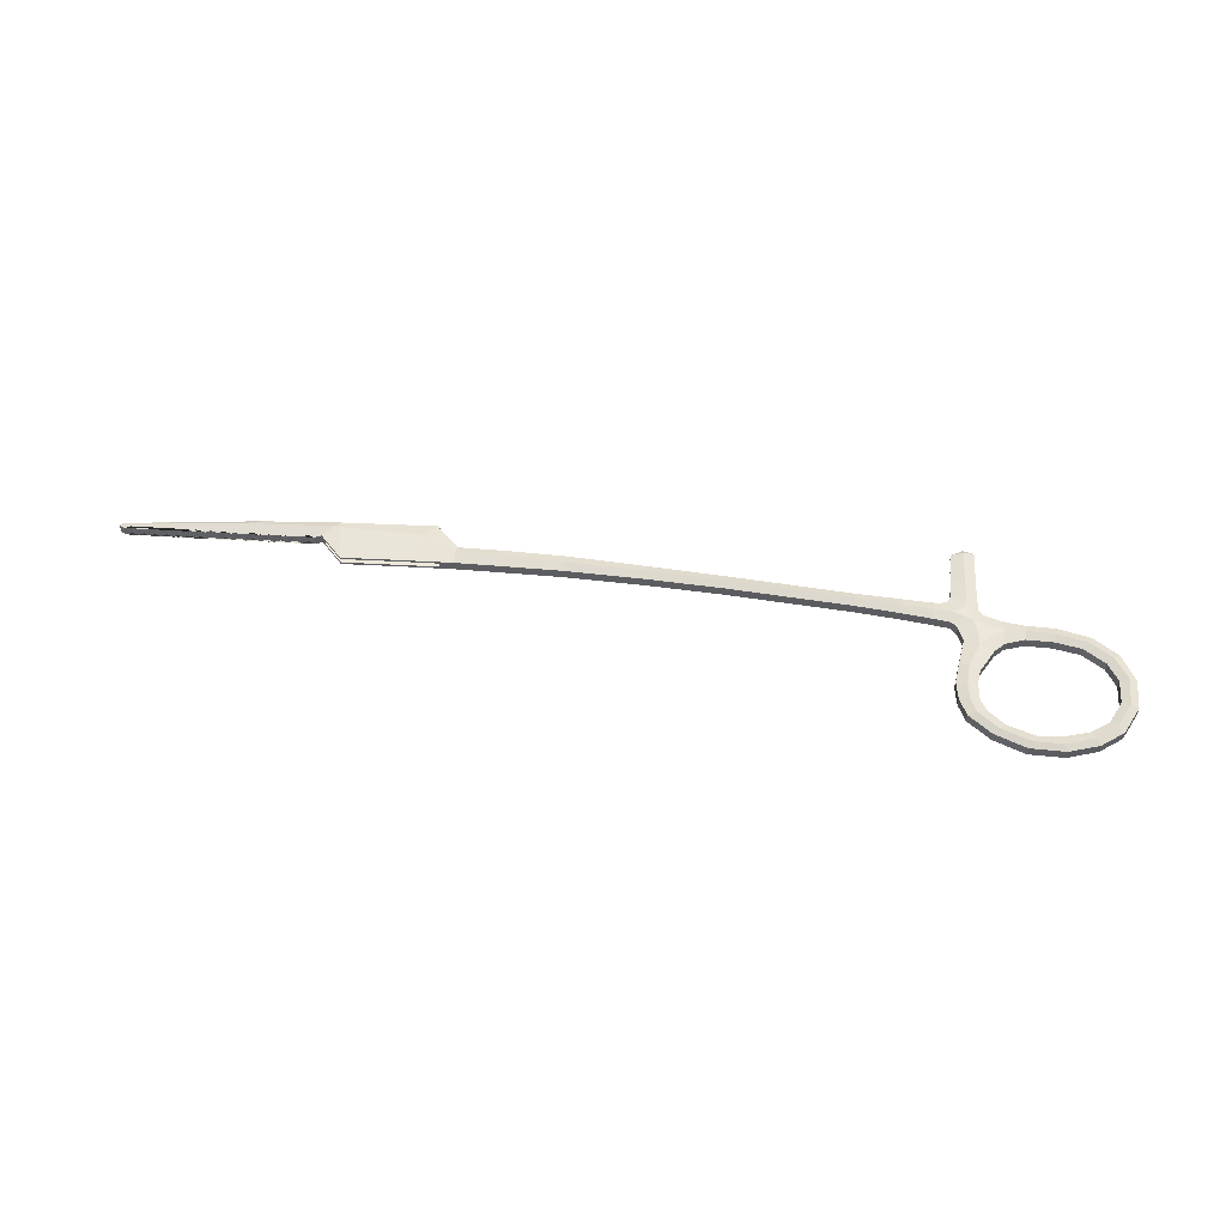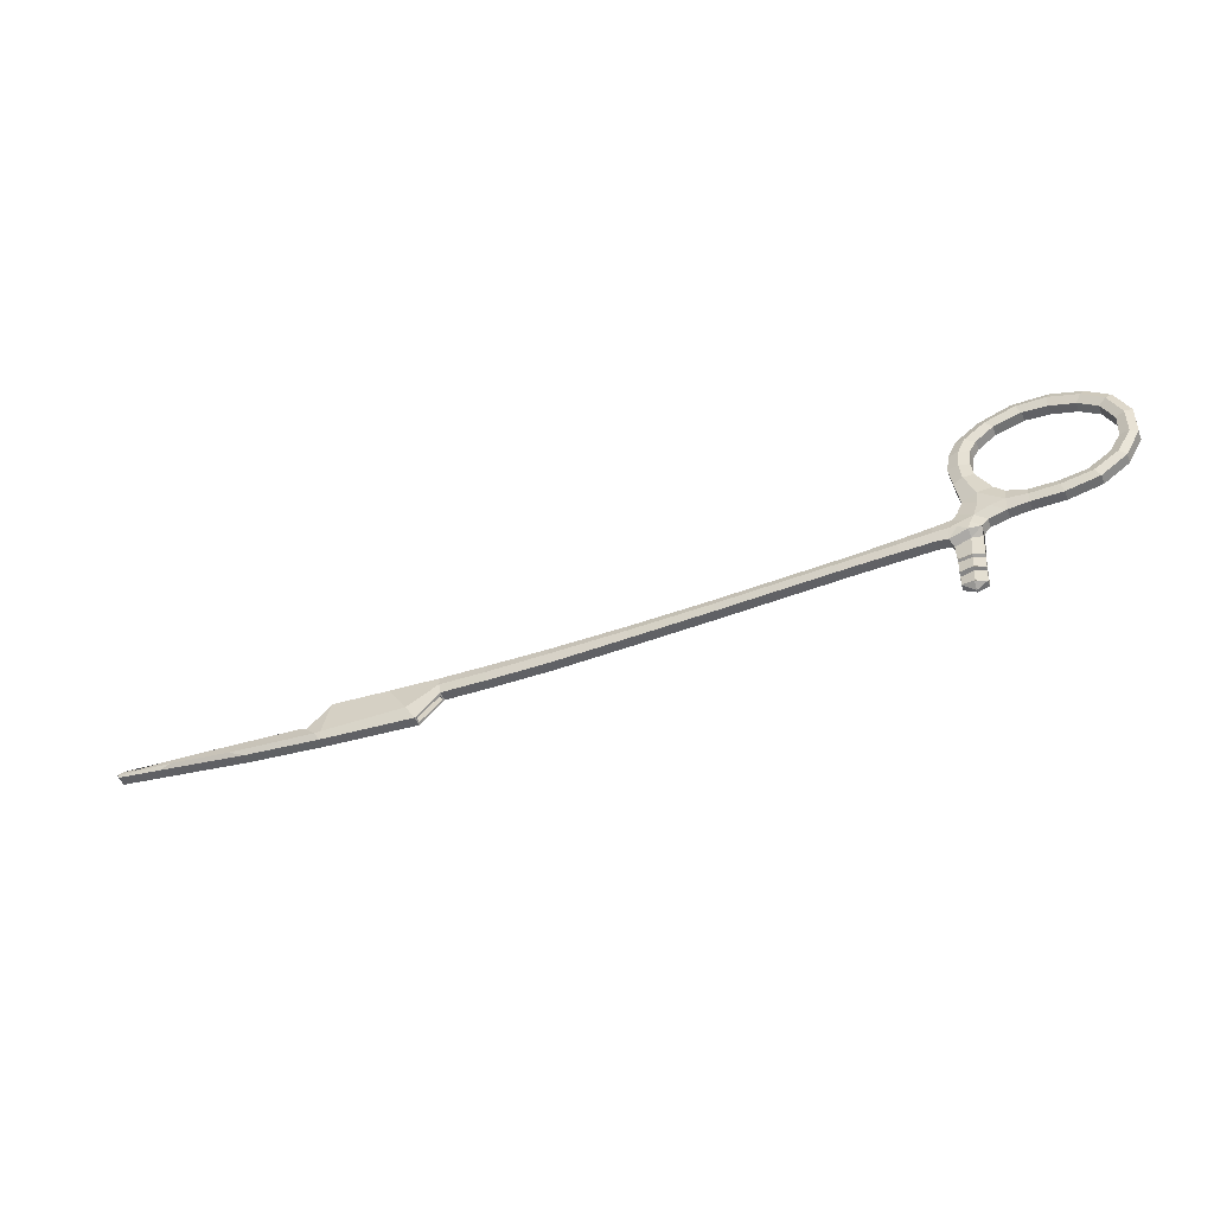
<metadata>
{"format":"obj","ext":"obj","renderer":"f3d","projection":"perspective","resolution":1024,"background":"white","views":[{"elev":53.1,"azim":6.8,"up":"+Y"},{"elev":-49.1,"azim":20.9,"up":"+Z"}]}
</metadata>
<code>
o Plane.001
v -0.0301 -0.000897 -3.341
v -0.03403 -0.000897 -3.34
v -0.03575 -0.000897 -3.343
v -0.03159 -0.000897 -3.344
v -0.02642 -0.000897 -3.338
v -0.02908 -0.000897 -3.336
v -0.02062 -0.000897 -3.337
v -0.02226 -0.000897 -3.333
v -0.01561 -0.000897 -3.337
v -0.01479 -0.000897 -3.334
v -0.01045 -0.000897 -3.339
v -0.008504 -0.000897 -3.336
v -0.006618 -0.000897 -3.341
v -0.003857 -0.000897 -3.339
v -0.00433 -0.000897 -3.346
v -0.000966 -0.000897 -3.345
v -0.004607 -0.000897 -3.351
v -0.001129 -0.000897 -3.352
v -0.006937 -0.000897 -3.355
v -0.00425 -0.000897 -3.358
v -0.01161 -0.000897 -3.358
v -0.009598 -0.000897 -3.361
v -0.01733 -0.000897 -3.359
v -0.01657 -0.000897 -3.363
v -0.02279 -0.000897 -3.359
v -0.02302 -0.000897 -3.363
v -0.02687 -0.000897 -3.358
v -0.02722 -0.000897 -3.363
v -0.03287 -0.000897 -3.372
v -0.03502 -0.000897 -3.358
v -0.02885 -0.000897 -3.356
v -0.03097 -0.000897 -3.364
v -0.03626 -0.000897 -3.361
v -0.03222 -0.000897 -3.366
v -0.0375 -0.000897 -3.362
v -0.03586 -0.000897 -3.352
v -0.0317 -0.000897 -3.351
v -0.03642 -0.000897 -3.347
v -0.03206 -0.000897 -3.347
v -0.03324 -0.000897 -3.38
v -0.0356 -0.000897 -3.381
v -0.03798 -0.000897 -3.379
v -0.03788 -0.000897 -3.372
v -0.0378 -0.000897 -3.369
v -0.03859 -0.000897 -3.367
v -0.04096 -0.000897 -3.366
v -0.04126 -0.000897 -3.362
v -0.04772 -0.000897 -3.367
v -0.04798 -0.000897 -3.363
v -0.05687 -0.000897 -3.367
v -0.05711 -0.000897 -3.364
v -0.06908 -0.000897 -3.367
v -0.06932 -0.000897 -3.364
v -0.08329 -0.000897 -3.368
v -0.08352 -0.000897 -3.365
v -0.1003 -0.000897 -3.369
v -0.1005 -0.000897 -3.366
v -0.1164 -0.000897 -3.37
v -0.1166 -0.000897 -3.366
v -0.1292 -0.000897 -3.369
v -0.1295 -0.000897 -3.365
v -0.1387 -0.000897 -3.369
v -0.139 -0.000897 -3.365
v -0.1498 -0.000897 -3.364
v -0.1622 -0.000897 -3.364
v -0.1671 -0.000892 -3.369
v -0.1902 -0.000898 -3.368
v -0.2092 -0.000903 -3.367
v -0.2087 -0.000897 -3.367
v -0.1993 -0.000897 -3.369
v -0.1803 -0.000897 -3.371
v -0.1639 -0.000897 -3.373
v -0.1787 -0.003004 -3.368
v -0.1438 -0.000897 -3.374
v -0.002609 -0.000325 -3.346
v -0.02153 -0.000325 -3.335
v -0.02292 -0.000325 -3.361
v -0.002657 -0.000325 -3.352
v -0.01542 -0.000325 -3.335
v -0.02706 -0.000325 -3.361
v -0.03388 -0.000325 -3.351
v -0.005541 -0.000325 -3.356
v -0.009355 -0.000325 -3.337
v -0.03191 -0.000325 -3.357
v -0.03417 -0.000325 -3.347
v -0.03226 -0.000325 -3.34
v -0.01061 -0.000325 -3.36
v -0.03367 -0.000325 -3.343
v -0.005147 -0.000325 -3.34
v -0.02786 -0.000325 -3.337
v -0.01696 -0.000325 -3.361
v -0.02995 -0.000325 -3.361
v -0.03221 -0.000325 -3.36
v -0.03321 -0.000325 -3.363
v -0.03806 -0.000325 -3.364
v -0.03408 -0.000325 -3.364
v -0.03469 -0.000325 -3.366
v -0.04111 -0.000325 -3.364
v -0.03658 -0.000325 -3.365
v -0.03529 -0.000325 -3.363
v -0.03467 -0.000325 -3.367
v -0.03505 -0.000325 -3.372
v -0.03555 -0.000325 -3.38
v -0.04784 -0.000325 -3.365
v -0.1835 -0.000325 -3.37
v -0.1966 -0.000325 -3.368
v -0.1389 -0.000325 -3.367
v -0.1165 -0.000325 -3.368
v -0.08339 -0.000325 -3.367
v -0.05698 -0.000325 -3.365
v -0.2091 -0.000897 -3.367
v -0.1457 -0.000325 -3.371
v -0.1636 -0.000325 -3.371
v -0.1293 -0.000325 -3.368
v -0.165 -0.000325 -3.371
v -0.1004 -0.000325 -3.367
v -0.06919 -0.000325 -3.366
v -0.0301 -0.003006 -3.341
v -0.03403 -0.003006 -3.34
v -0.03575 -0.003006 -3.343
v -0.03159 -0.003006 -3.344
v -0.02642 -0.003006 -3.338
v -0.02908 -0.003006 -3.336
v -0.02062 -0.003006 -3.337
v -0.02226 -0.003006 -3.333
v -0.01561 -0.003006 -3.337
v -0.01479 -0.003006 -3.334
v -0.01045 -0.003006 -3.339
v -0.008504 -0.003006 -3.336
v -0.006618 -0.003006 -3.341
v -0.003857 -0.003006 -3.339
v -0.00433 -0.003006 -3.346
v -0.000966 -0.003006 -3.345
v -0.004607 -0.003006 -3.351
v -0.001129 -0.003006 -3.352
v -0.006937 -0.003006 -3.355
v -0.00425 -0.003006 -3.358
v -0.01161 -0.003006 -3.358
v -0.009598 -0.003006 -3.361
v -0.01733 -0.003006 -3.359
v -0.01657 -0.003006 -3.363
v -0.02279 -0.003006 -3.359
v -0.02302 -0.003006 -3.363
v -0.02687 -0.003006 -3.358
v -0.02722 -0.003006 -3.363
v -0.03287 -0.001387 -3.372
v -0.03502 -0.003006 -3.358
v -0.02885 -0.003006 -3.356
v -0.03097 -0.003006 -3.364
v -0.03626 -0.003006 -3.361
v -0.03222 -0.003006 -3.366
v -0.0375 -0.003006 -3.362
v -0.03586 -0.003006 -3.352
v -0.0317 -0.003006 -3.351
v -0.03642 -0.003006 -3.347
v -0.03206 -0.003006 -3.347
v -0.03324 -0.002349 -3.38
v -0.0356 -0.001387 -3.381
v -0.03798 -0.002349 -3.379
v -0.03788 -0.001387 -3.372
v -0.03797 -0.001387 -3.367
v -0.03859 -0.003006 -3.367
v -0.04096 -0.003006 -3.366
v -0.04126 -0.003006 -3.362
v -0.04772 -0.003006 -3.367
v -0.04798 -0.003006 -3.363
v -0.05687 -0.003006 -3.367
v -0.05711 -0.003006 -3.364
v -0.06908 -0.003006 -3.367
v -0.06932 -0.003006 -3.364
v -0.08329 -0.003006 -3.368
v -0.08352 -0.003006 -3.365
v -0.1003 -0.003006 -3.369
v -0.1005 -0.003006 -3.366
v -0.1164 -0.003006 -3.37
v -0.1166 -0.003006 -3.366
v -0.1292 -0.003006 -3.369
v -0.1295 -0.003006 -3.365
v -0.1387 -0.003006 -3.369
v -0.139 -0.003006 -3.365
v -0.1498 -0.003006 -3.364
v -0.1622 -0.003006 -3.364
v -0.1671 -0.003001 -3.369
v -0.1902 -0.003007 -3.368
v -0.2092 -0.003012 -3.367
v -0.2087 -0.003006 -3.367
v -0.1993 -0.003006 -3.369
v -0.1803 -0.003006 -3.371
v -0.1639 -0.003006 -3.373
v -0.1438 -0.003006 -3.374
v -0.002609 -0.003578 -3.346
v -0.02153 -0.003578 -3.335
v -0.02292 -0.003578 -3.361
v -0.002657 -0.003578 -3.352
v -0.01542 -0.003578 -3.335
v -0.02706 -0.003578 -3.361
v -0.03388 -0.003578 -3.351
v -0.005541 -0.003578 -3.356
v -0.009355 -0.003578 -3.337
v -0.03191 -0.003578 -3.357
v -0.03417 -0.003578 -3.347
v -0.03226 -0.003578 -3.34
v -0.01061 -0.003578 -3.36
v -0.03367 -0.003578 -3.343
v -0.005147 -0.003578 -3.34
v -0.02786 -0.003578 -3.337
v -0.01696 -0.003578 -3.361
v -0.02995 -0.003578 -3.361
v -0.03221 -0.003578 -3.36
v -0.03321 -0.003578 -3.363
v -0.03806 -0.003578 -3.364
v -0.03408 -0.003578 -3.364
v -0.03469 -0.003578 -3.366
v -0.04111 -0.003578 -3.364
v -0.03658 -0.003578 -3.365
v -0.03529 -0.003578 -3.363
v -0.03467 -0.001958 -3.367
v -0.03505 -0.001958 -3.372
v -0.03555 -0.002921 -3.38
v -0.04784 -0.003578 -3.365
v -0.1835 -0.003578 -3.37
v -0.1966 -0.003578 -3.368
v -0.1389 -0.003578 -3.367
v -0.1165 -0.003578 -3.368
v -0.08339 -0.003578 -3.367
v -0.05698 -0.003578 -3.365
v -0.209 -0.003006 -3.367
v -0.1457 -0.003578 -3.371
v -0.1636 -0.003578 -3.371
v -0.1293 -0.003578 -3.368
v -0.165 -0.003578 -3.371
v -0.1004 -0.003578 -3.367
v -0.06919 -0.003578 -3.366
v -0.1997 -0.003009 -3.367
v -0.195 -0.003008 -3.367
v -0.1729 -0.003002 -3.369
v -0.1844 -0.003005 -3.368
v -0.2045 -0.003011 -3.367
v -0.1973 -0.003009 -3.367
v -0.1758 -0.003003 -3.368
v -0.1873 -0.003006 -3.368
v -0.2069 -0.003011 -3.367
v -0.1926 -0.003007 -3.367
v -0.17 -0.003001 -3.369
v -0.1815 -0.003004 -3.368
v -0.2021 -0.00301 -3.367
v -0.1985 -0.003008 -3.367
v -0.1771 -0.003002 -3.368
v -0.1887 -0.003005 -3.367
v -0.208 -0.00301 -3.366
v -0.1937 -0.003006 -3.367
v -0.1714 -0.003 -3.368
v -0.1829 -0.003003 -3.367
v -0.2032 -0.003009 -3.366
v -0.1961 -0.003007 -3.367
v -0.1742 -0.003001 -3.368
v -0.1858 -0.003004 -3.367
v -0.2056 -0.00301 -3.366
v -0.1913 -0.003005 -3.367
v -0.1685 -0.003 -3.368
v -0.18 -0.003003 -3.368
v -0.2008 -0.003008 -3.366
v -0.1787 -0.000895 -3.368
v -0.1997 -0.0009 -3.367
v -0.1844 -0.000896 -3.368
v -0.2045 -0.000902 -3.367
v -0.1729 -0.000893 -3.369
v -0.195 -0.000899 -3.367
v -0.1873 -0.000897 -3.368
v -0.2069 -0.000902 -3.367
v -0.1758 -0.000894 -3.368
v -0.1973 -0.0009 -3.367
v -0.1815 -0.000895 -3.368
v -0.2021 -0.000901 -3.367
v -0.17 -0.000892 -3.369
v -0.1926 -0.000898 -3.367
v -0.1887 -0.000896 -3.367
v -0.208 -0.000901 -3.366
v -0.1771 -0.000893 -3.368
v -0.1985 -0.000899 -3.367
v -0.1829 -0.000894 -3.367
v -0.2032 -0.0009 -3.366
v -0.1714 -0.000891 -3.368
v -0.1937 -0.000897 -3.367
v -0.1858 -0.000895 -3.367
v -0.2056 -0.000901 -3.366
v -0.1742 -0.000892 -3.368
v -0.1961 -0.000898 -3.367
v -0.18 -0.000894 -3.368
v -0.2008 -0.000899 -3.366
v -0.1685 -0.000891 -3.368
v -0.1913 -0.000897 -3.367
v -0.1664 -0.003001 -3.368
v -0.1664 -0.000892 -3.368
v -0.1417 -0.003006 -3.365
v -0.1418 -0.000897 -3.365
v -0.139 -0.003006 -3.369
v -0.139 -0.000897 -3.369
v -0.1653 -0.000894 -3.367
v -0.1435 -0.003006 -3.374
v -0.1642 -0.000896 -3.372
v -0.1435 -0.000897 -3.374
v -0.1643 -0.003005 -3.372
v -0.1544 -0.003006 -3.364
v -0.1498 -0.00246 -3.364
v -0.1622 -0.00246 -3.364
v -0.1664 -0.002456 -3.368
v -0.1417 -0.00246 -3.365
v -0.139 -0.00246 -3.369
v -0.1435 -0.00246 -3.374
v -0.1643 -0.002459 -3.372
v -0.1544 -0.00246 -3.364
v -0.1498 -0.001377 -3.364
v -0.1622 -0.001377 -3.364
v -0.1664 -0.001372 -3.368
v -0.1418 -0.001377 -3.365
v -0.139 -0.001377 -3.369
v -0.1653 -0.001374 -3.367
v -0.1642 -0.001376 -3.372
v -0.1435 -0.001377 -3.374
v -0.03232 -0.001387 -3.367
v -0.03548 -0.001958 -3.378
v -0.03797 -0.001387 -3.378
v -0.0332 -0.001387 -3.379
v -0.03521 -0.001958 -3.375
v -0.03792 -0.001387 -3.375
v -0.033 -0.001387 -3.375
v -0.03528 -0.002836 -3.376
v -0.03305 -0.002265 -3.376
v -0.03793 -0.002265 -3.376
v -0.0353 -0.001958 -3.376
v -0.03794 -0.001387 -3.376
v -0.03306 -0.001387 -3.376
v -0.03285 -0.00186 -3.372
v -0.03789 -0.00186 -3.372
v -0.03503 -0.002432 -3.372
v -0.03498 -0.001958 -3.371
v -0.0379 -0.001387 -3.371
v -0.0328 -0.001387 -3.372
f 3 2 86 88
f 2 6 90 86
f 6 8 76 90
f 8 10 79 76
f 10 12 83 79
f 12 14 89 83
f 14 16 75 89
f 16 18 78 75
f 18 20 82 78
f 20 22 87 82
f 22 24 91 87
f 24 26 77 91
f 26 28 80 77
f 28 32 94 92
f 32 34 96 94
f 36 38 85 81
f 3 88 85 38
f 27 80 84 31
f 30 36 81 84
f 44 45 97 101
f 44 101 102 43
f 42 103 41
f 42 43 102 103
f 45 99 97
f 47 35 95 98
f 46 48 104 98
f 48 50 110 104
f 50 52 117 110
f 52 54 109 117
f 54 56 116 109
f 56 58 108 116
f 58 60 114 108
f 60 62 107 114
f 62 298 302 74 112 107
f 66 115 113 65 299 294
f 71 105 106 70
f 71 72 115 105
f 69 70 106 111
f 65 64 112 113
f 95 99 45
f 78 17 15 75
f 82 19 17 78
f 87 21 19 82
f 91 23 21 87
f 77 25 23 91
f 80 27 25 77
f 85 39 37 81
f 88 4 39 85
f 80 28 92
f 81 37 31 84
f 86 1 4 88
f 90 5 1 86
f 76 7 5 90
f 79 9 7 76
f 83 11 9 79
f 89 13 11 83
f 75 15 13 89
f 92 93 84 80
f 93 30 84
f 94 33 30 93
f 93 92 94
f 97 99 96
f 96 34 97
f 96 100 94
f 95 45 46 98
f 100 35 33 94
f 100 95 35
f 99 100 96
f 100 99 95
f 103 40 41
f 97 34 101
f 102 29 40 103
f 101 34 29 102
f 109 55 53 117
f 67 292 276 284 268 288 272 280 264 290 274 282 266 286 270 278 68 111 106 105 115 66 291 275 283 267 287 271 279 263 289 273 281 265 285 269 277
f 116 57 55 109
f 108 59 57 116
f 114 61 59 108
f 112 74 72 113
f 107 63 61 114
f 112 64 296 63 107
f 115 72 113
f 104 49 47 98
f 110 51 49 104
f 117 53 51 110
f 120 204 202 119
f 119 202 206 123
f 123 206 192 125
f 125 192 195 127
f 127 195 199 129
f 129 199 205 131
f 131 205 191 133
f 133 191 194 135
f 135 194 198 137
f 137 198 203 139
f 139 203 207 141
f 141 207 193 143
f 143 193 196 145
f 145 208 210 149
f 149 210 212 151
f 153 197 201 155
f 120 155 201 204
f 144 148 200 196
f 147 200 197 153
f 161 217 213 162
f 161 338 337 217
f 159 158 219
f 159 219 322 323
f 162 213 215
f 164 214 211 152
f 163 214 220 165
f 165 220 226 167
f 167 226 233 169
f 169 233 225 171
f 171 225 232 173
f 173 232 224 175
f 175 224 230 177
f 177 230 223 179
f 179 223 228 190 300 297
f 183 293 182 229 231
f 188 187 222 221
f 188 221 231 189
f 186 227 222 187
f 182 229 228 181 304
f 211 162 215
f 194 191 132 134
f 198 194 134 136
f 203 198 136 138
f 207 203 138 140
f 193 207 140 142
f 196 193 142 144
f 201 197 154 156
f 204 201 156 121
f 196 208 145
f 197 200 148 154
f 202 204 121 118
f 206 202 118 122
f 192 206 122 124
f 195 192 124 126
f 199 195 126 128
f 205 199 128 130
f 191 205 130 132
f 208 196 200 209
f 209 200 147
f 210 209 147 150
f 209 210 208
f 213 212 215
f 212 213 151
f 212 210 216
f 211 214 163 162
f 216 210 150 152
f 216 152 211
f 215 212 216
f 216 211 215
f 219 158 157
f 213 217 151
f 218 325 327 146
f 217 337 339 321
f 225 233 170 172
f 247 239 255 235 251 243 259 184 249 241 257 237 253 245 261 73 248 240 256 236 252 244 260 183 231 221 222 227 185 250 242 258 238 254 246 262 234
f 232 225 172 174
f 224 232 174 176
f 230 224 176 178
f 228 229 189 190
f 223 230 178 180
f 228 223 180 295 181
f 231 229 189
f 220 214 164 166
f 226 220 166 168
f 233 226 168 170
f 6 2 119 123
f 55 57 174 172
f 41 40 157 158
f 24 22 139 141
f 56 54 171 173
f 42 41 158 159
f 5 7 124 122
f 72 74 190 189
f 43 42 159 323 332 330 326 160
f 23 25 142 140
f 8 6 123 125
f 57 59 176 174
f 44 43 160 335 338 161
f 26 24 141 143
f 58 56 173 175
f 45 44 161 162
f 7 9 126 124
f 46 45 162 163
f 25 27 144 142
f 10 8 125 127
f 59 61 178 176
f 28 26 143 145
f 60 58 175 177
f 9 11 128 126
f 29 34 151 321 339 334 146
f 12 10 127 129
f 61 63 180 178
f 27 31 148 144
f 62 60 177 179
f 11 13 130 128
f 63 296 295 180
f 35 47 164 152
f 14 12 129 131
f 297 298 62 179
f 30 33 150 147
f 66 294 293 183
f 32 28 145 149
f 13 15 132 130
f 47 49 166 164
f 16 14 131 133
f 48 46 163 165
f 33 35 152 150
f 69 111 227 186
f 34 32 149 151
f 15 17 134 132
f 70 69 186 187
f 49 51 168 166
f 18 16 133 135
f 71 70 187 188
f 50 48 165 167
f 31 37 154 148
f 72 71 188 189
f 36 30 147 153
f 17 19 136 134
f 2 3 120 119
f 51 53 170 168
f 111 68 185 227
f 20 18 135 137
f 4 1 118 121
f 52 50 167 169
f 37 39 156 154
f 38 36 153 155
f 19 21 138 136
f 53 55 172 170
f 3 38 155 120
f 22 20 137 139
f 54 52 169 171
f 39 4 121 156
f 1 5 122 118
f 40 29 146 327 329 333 324 157
f 21 23 140 138
f 68 278 250 185
f 250 278 270 242
f 242 270 286 258
f 67 277 249 184
f 277 269 241 249
f 269 285 257 241
f 285 265 237 257
f 265 281 253 237
f 281 273 245 253
f 273 289 261 245
f 289 263 73 261
f 263 279 248 73
f 279 271 240 248
f 271 287 256 240
f 287 267 236 256
f 267 283 252 236
f 283 275 244 252
f 275 291 260 244
f 291 66 183 260
f 67 184 259 292
f 292 259 243 276
f 276 243 251 284
f 284 251 235 268
f 268 235 255 288
f 288 255 239 272
f 272 239 247 280
f 280 247 234 264
f 264 234 262 290
f 290 262 246 274
f 274 246 254 282
f 282 254 238 266
f 266 238 258 286
f 189 303 301 72
f 295 296 298 297
f 297 300 310 309
f 302 298 317 320
f 300 302 74 190
f 301 303 293 294
f 302 301 72 74
f 301 302 320 319
f 304 181 305 312
f 303 300 190 189
f 301 302 300 303
f 308 309 310 312 305
f 312 310 311 307 306
f 295 297 309 308
f 181 295 308 305
f 303 293 307 311
f 293 182 306 307
f 300 303 311 310
f 182 304 312 306
f 317 316 313 314 318 319 320
f 319 318 315
f 296 64 313 316
f 299 294 315 318
f 294 301 319 315
f 64 65 314 313
f 65 299 318 314
f 298 296 316 317
f 321 151 217
f 323 322 331 332
f 324 322 219 157
f 326 325 218 160
f 327 325 328 329
f 329 328 331 333
f 330 328 325 326
f 333 331 322 324
f 332 331 328 330
f 334 336 218 146
f 336 335 160 218
f 339 337 336 334
f 337 338 335 336

</code>
